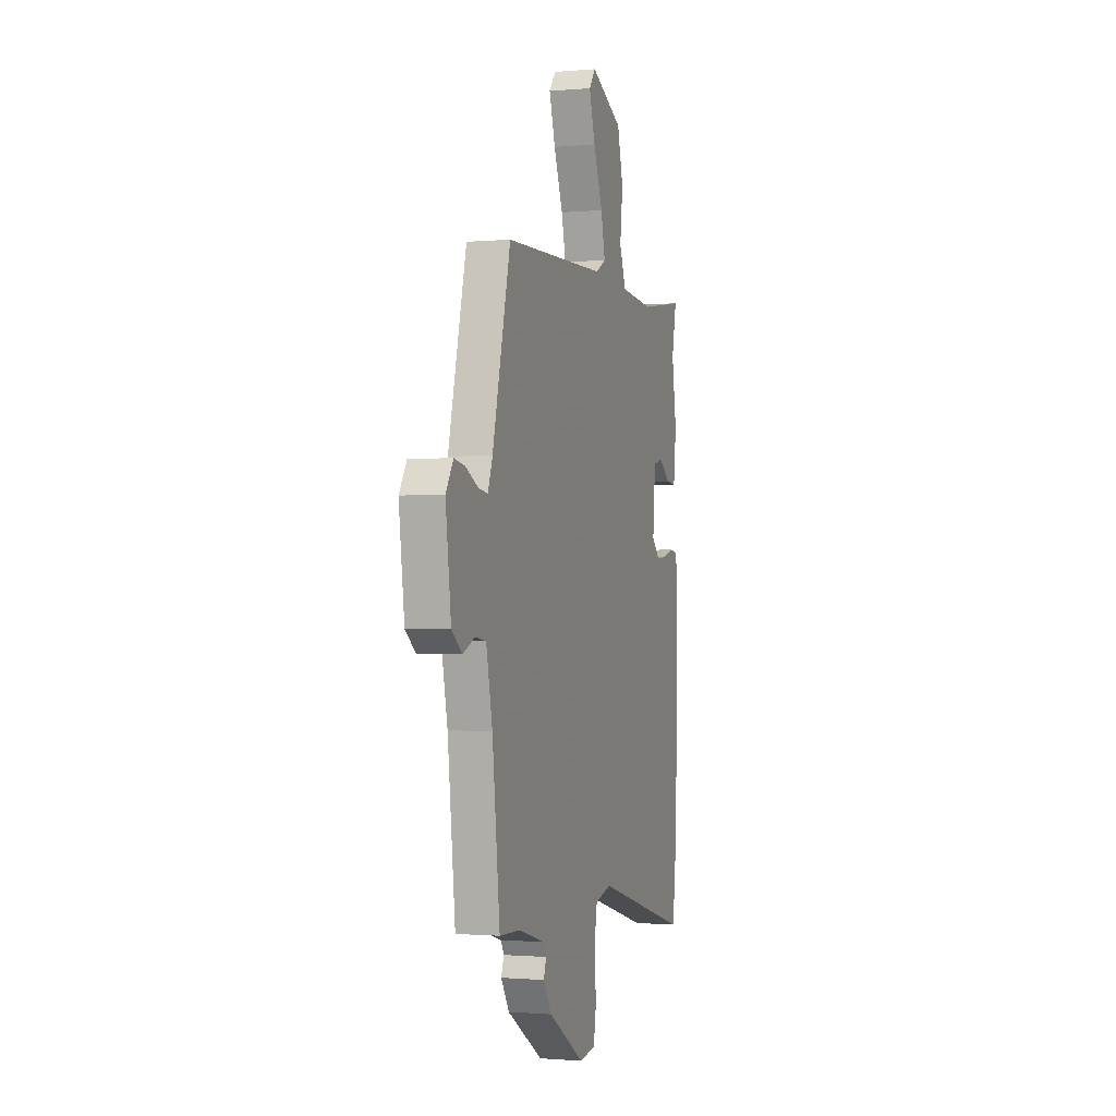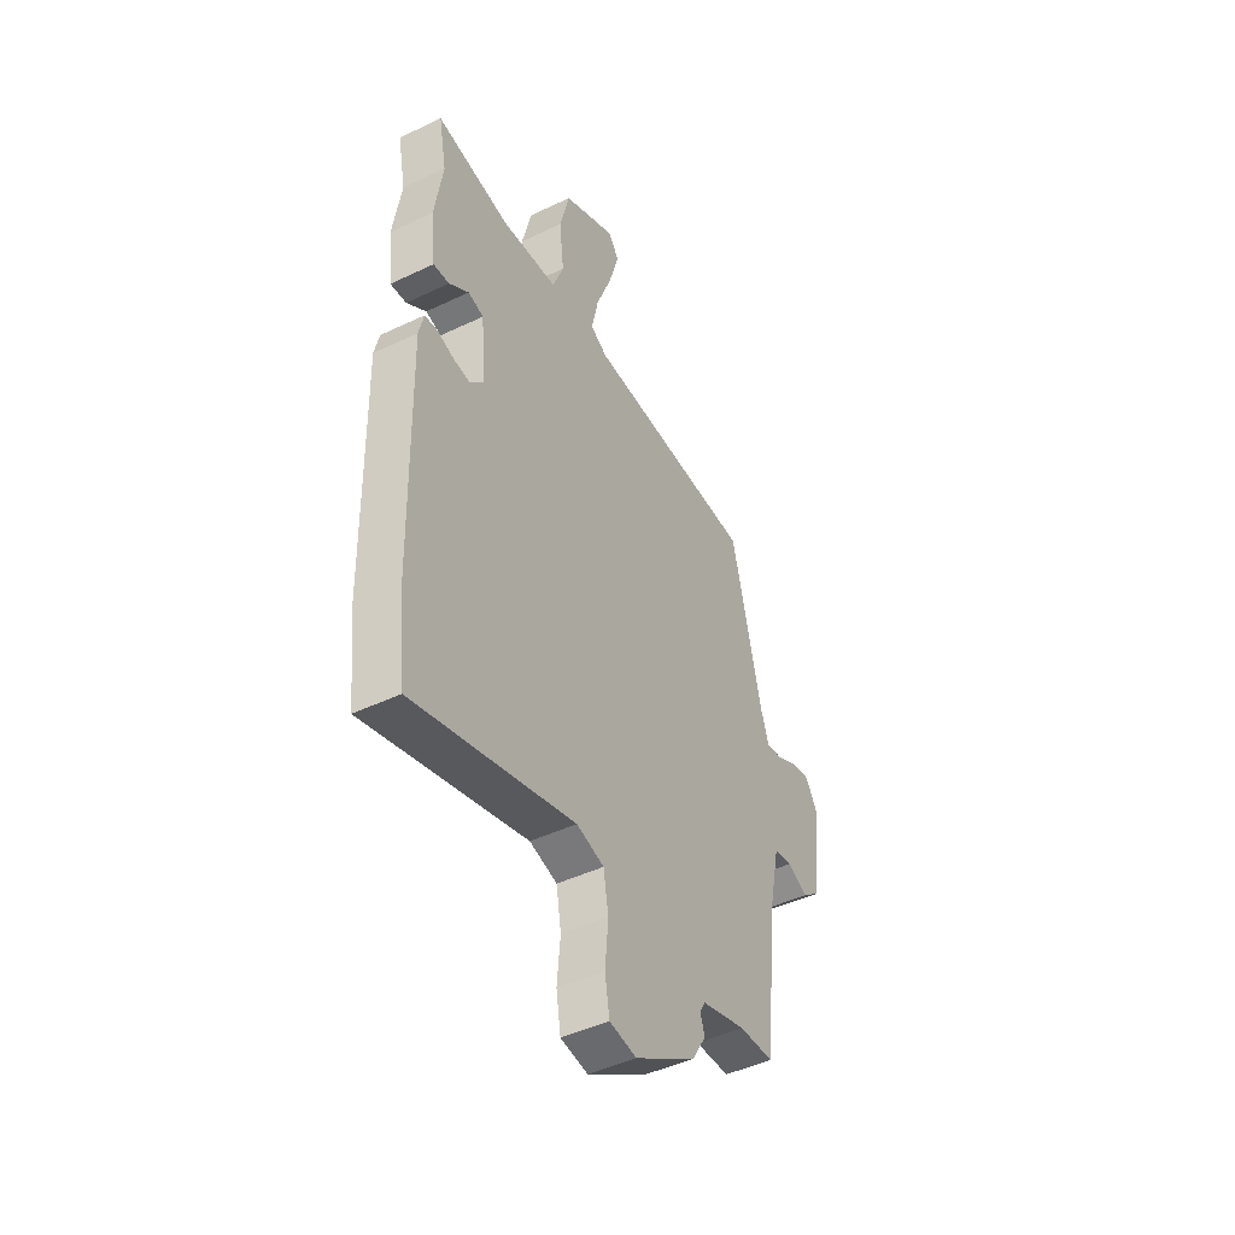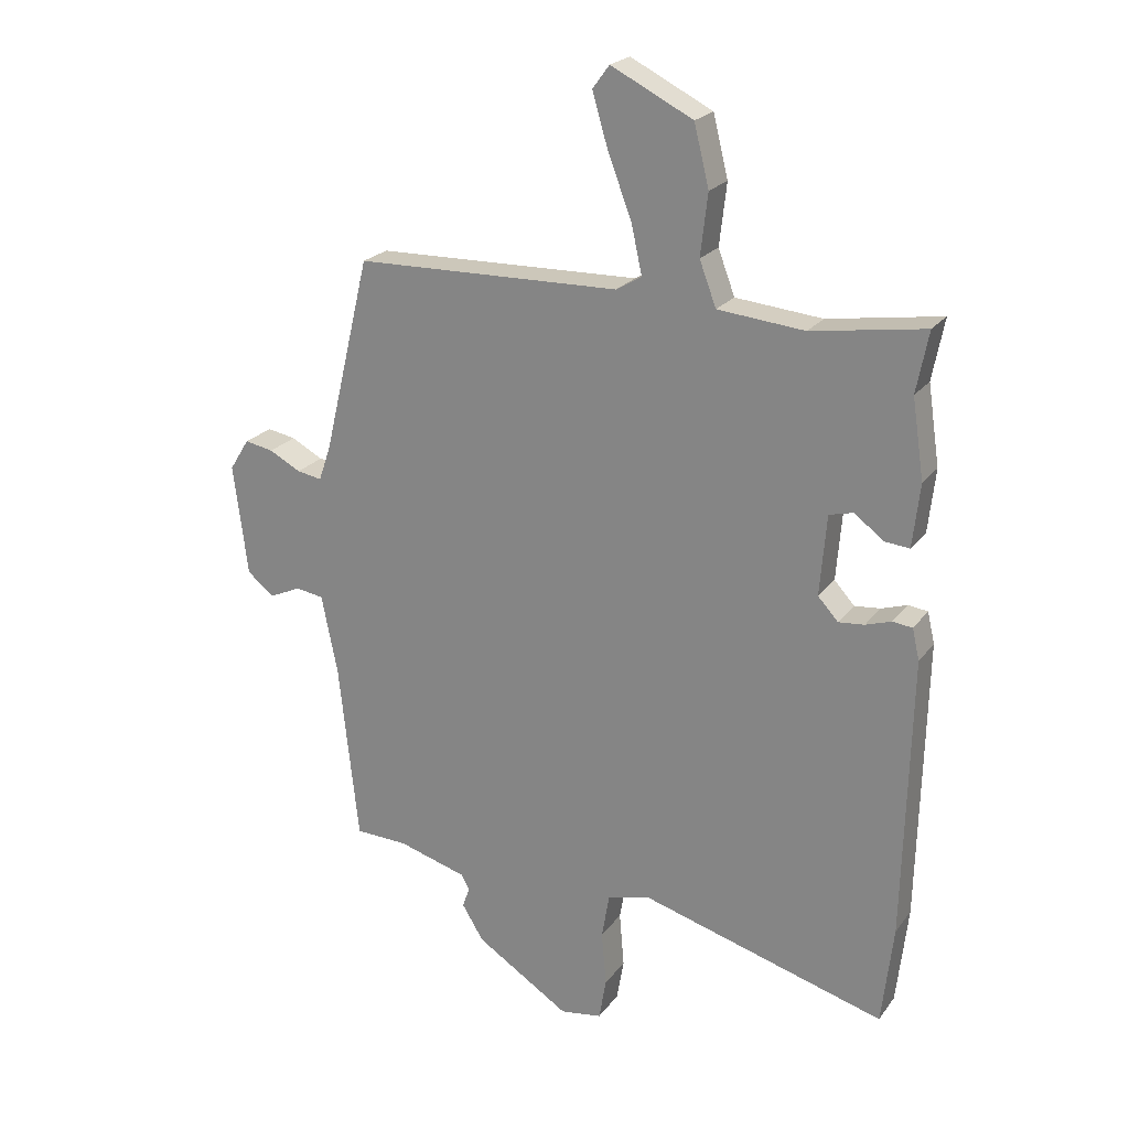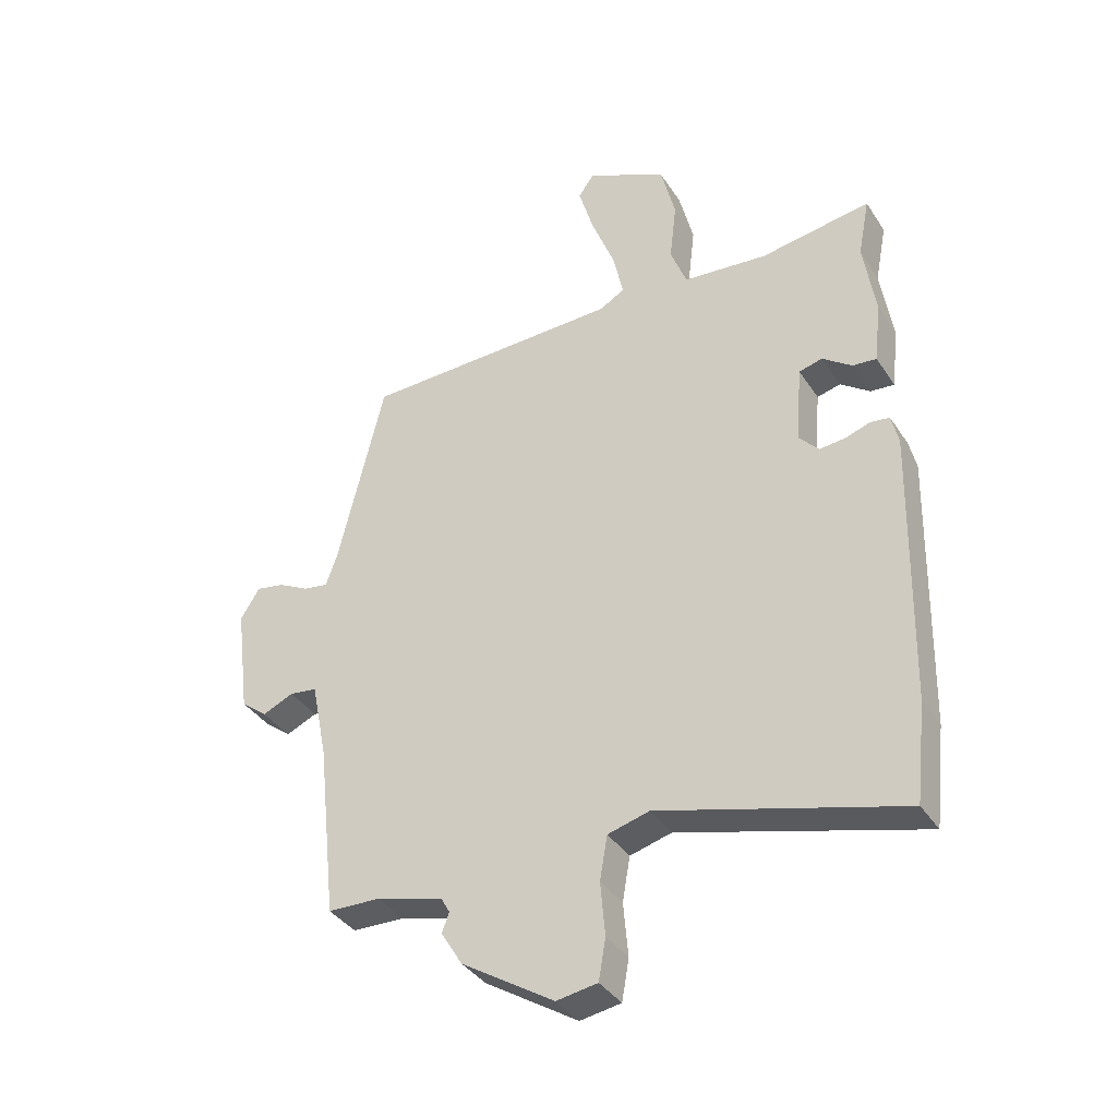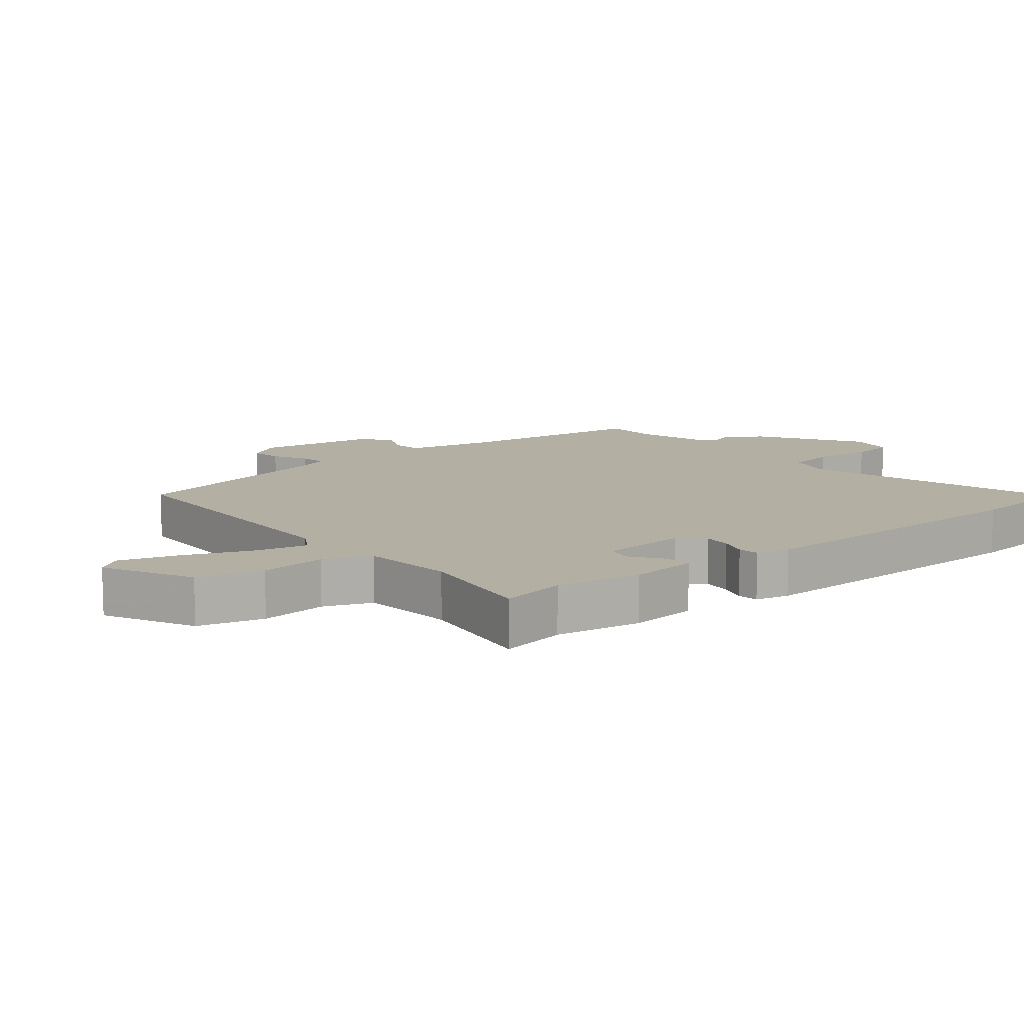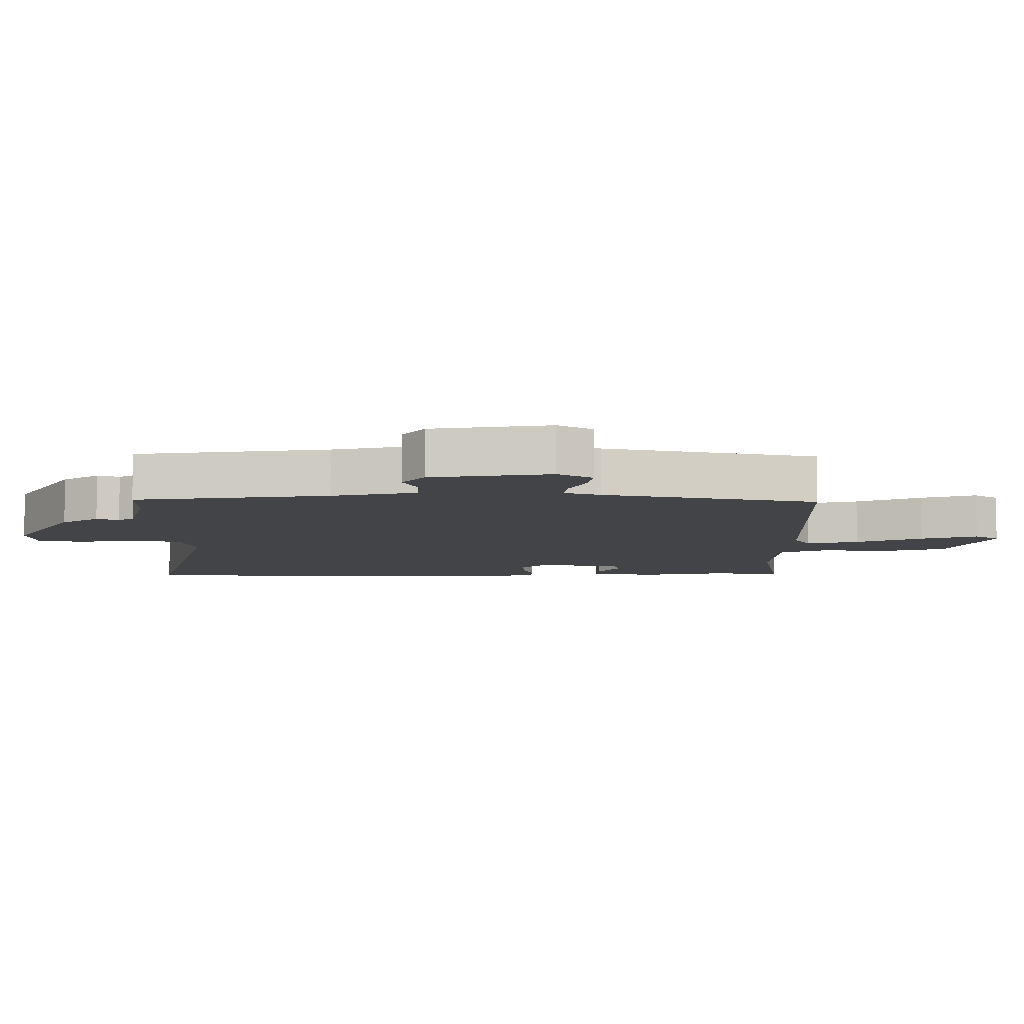
<metadata>
{"format":"obj","ext":"obj","renderer":"f3d","projection":"perspective","resolution":1024,"background":"white","views":[{"elev":-1.1,"azim":-72.0,"up":"+Z"},{"elev":-45.7,"azim":118.7,"up":"+Z"},{"elev":22.3,"azim":26.8,"up":"+Z"},{"elev":-37.6,"azim":29.4,"up":"+Z"},{"elev":11.2,"azim":51.4,"up":"+Y"},{"elev":-8.2,"azim":-88.7,"up":"+Y"}]}
</metadata>
<code>
v 0.502 0.07 0.51
v 0.482 0.07 0.408
v 0.502 0.07 0.276
v 0.49 0.07 0.17
v 0.449 0.07 0.174
v 0.399 0.07 0.211
v 0.359 0.07 0.201
v 0.348 0.07 0.067
v 0.382 0.07 0.03
v 0.425 0.07 0.034
v 0.468 0.07 0.048
v 0.501 0.07 0.044
v 0.513 0.07 -0.008
v 0.502 0.07 -0.48
v 0.483 0.07 -0.647
v 0.071 0.07 -0.53
v 0 0.07 -0.549
v -0.013 0.07 -0.624
v -0.005 0.07 -0.716
v -0.017 0.07 -0.786
v -0.087 0.07 -0.797
v -0.245 0.07 -0.696
v -0.281 0.07 -0.637
v -0.269 0.07 -0.603
v -0.283 0.07 -0.578
v -0.398 0.07 -0.545
v -0.487 0.07 -0.542
v -0.52 0.07 -0.239
v -0.547 0.07 -0.107
v -0.594 0.07 -0.1
v -0.647 0.07 -0.124
v -0.692 0.07 -0.088
v -0.716 0.07 0.099
v -0.683 0.07 0.152
v -0.635 0.07 0.143
v -0.582 0.07 0.115
v -0.54 0.07 0.108
v -0.52 0.07 0.165
v -0.441 0.07 0.494
v 0.003 0.07 0.504
v 0.046 0.07 0.529
v 0.028 0.07 0.611
v -0.012 0.07 0.715
v -0.038 0.07 0.804
v -0.01 0.07 0.842
v 0.127 0.07 0.773
v 0.152 0.07 0.672
v 0.14 0.07 0.569
v 0.168 0.07 0.495
v 0.313 0.07 0.481
v 0.502 0 0.51
v 0.482 0 0.408
v 0.502 0 0.276
v 0.49 0 0.17
v 0.449 0 0.174
v 0.399 0 0.211
v 0.359 0 0.201
v 0.348 0 0.067
v 0.382 0 0.03
v 0.425 0 0.034
v 0.468 0 0.048
v 0.501 0 0.044
v 0.513 0 -0.008
v 0.502 0 -0.48
v 0.483 0 -0.647
v 0.071 0 -0.53
v 0 0 -0.549
v -0.013 0 -0.624
v -0.005 0 -0.716
v -0.017 0 -0.786
v -0.087 0 -0.797
v -0.245 0 -0.696
v -0.281 0 -0.637
v -0.269 0 -0.603
v -0.283 0 -0.578
v -0.398 0 -0.545
v -0.487 0 -0.542
v -0.52 0 -0.239
v -0.547 0 -0.107
v -0.594 0 -0.1
v -0.647 0 -0.124
v -0.692 0 -0.088
v -0.716 0 0.099
v -0.683 0 0.152
v -0.635 0 0.143
v -0.582 0 0.115
v -0.54 0 0.108
v -0.52 0 0.165
v -0.441 0 0.494
v 0.003 0 0.504
v 0.046 0 0.529
v 0.028 0 0.611
v -0.012 0 0.715
v -0.038 0 0.804
v -0.01 0 0.842
v 0.127 0 0.773
v 0.152 0 0.672
v 0.14 0 0.569
v 0.168 0 0.495
v 0.313 0 0.481
f 45 46 47 48
f 45 48 49
f 42 43 44 45
f 41 42 45 49
f 40 41 49
f 38 39 40 49
f 37 38 49 50
f 33 34 35 36
f 33 36 37
f 30 31 32 33
f 29 30 33 37
f 28 29 37 50
f 26 27 28 50
f 21 22 23 24
f 21 24 25
f 18 19 20 21
f 17 18 21 25
f 16 17 25 26
f 14 15 16
f 10 11 12 13
f 9 10 13 14
f 8 9 14 16
f 3 4 5 6
f 2 3 6 7
f 1 2 7
f 50 1 7
f 16 26 50
f 7 8 16 50
f 98 97 96 95
f 99 98 95
f 95 94 93 92
f 99 95 92 91
f 99 91 90
f 99 90 89 88
f 100 99 88 87
f 86 85 84 83
f 87 86 83
f 83 82 81 80
f 87 83 80 79
f 100 87 79 78
f 100 78 77 76
f 74 73 72 71
f 75 74 71
f 71 70 69 68
f 75 71 68 67
f 76 75 67 66
f 66 65 64
f 63 62 61 60
f 64 63 60 59
f 66 64 59 58
f 56 55 54 53
f 57 56 53 52
f 57 52 51
f 57 51 100
f 100 76 66
f 100 66 58 57
f 1 51 52 2
f 2 52 53 3
f 3 53 54 4
f 4 54 55 5
f 5 55 56 6
f 6 56 57 7
f 7 57 58 8
f 8 58 59 9
f 9 59 60 10
f 10 60 61 11
f 11 61 62 12
f 12 62 63 13
f 13 63 64 14
f 14 64 65 15
f 15 65 66 16
f 16 66 67 17
f 17 67 68 18
f 18 68 69 19
f 19 69 70 20
f 20 70 71 21
f 21 71 72 22
f 22 72 73 23
f 23 73 74 24
f 24 74 75 25
f 25 75 76 26
f 26 76 77 27
f 27 77 78 28
f 28 78 79 29
f 29 79 80 30
f 30 80 81 31
f 31 81 82 32
f 32 82 83 33
f 33 83 84 34
f 34 84 85 35
f 35 85 86 36
f 36 86 87 37
f 37 87 88 38
f 38 88 89 39
f 39 89 90 40
f 40 90 91 41
f 41 91 92 42
f 42 92 93 43
f 43 93 94 44
f 44 94 95 45
f 45 95 96 46
f 46 96 97 47
f 47 97 98 48
f 48 98 99 49
f 49 99 100 50
f 50 100 51 1

</code>
